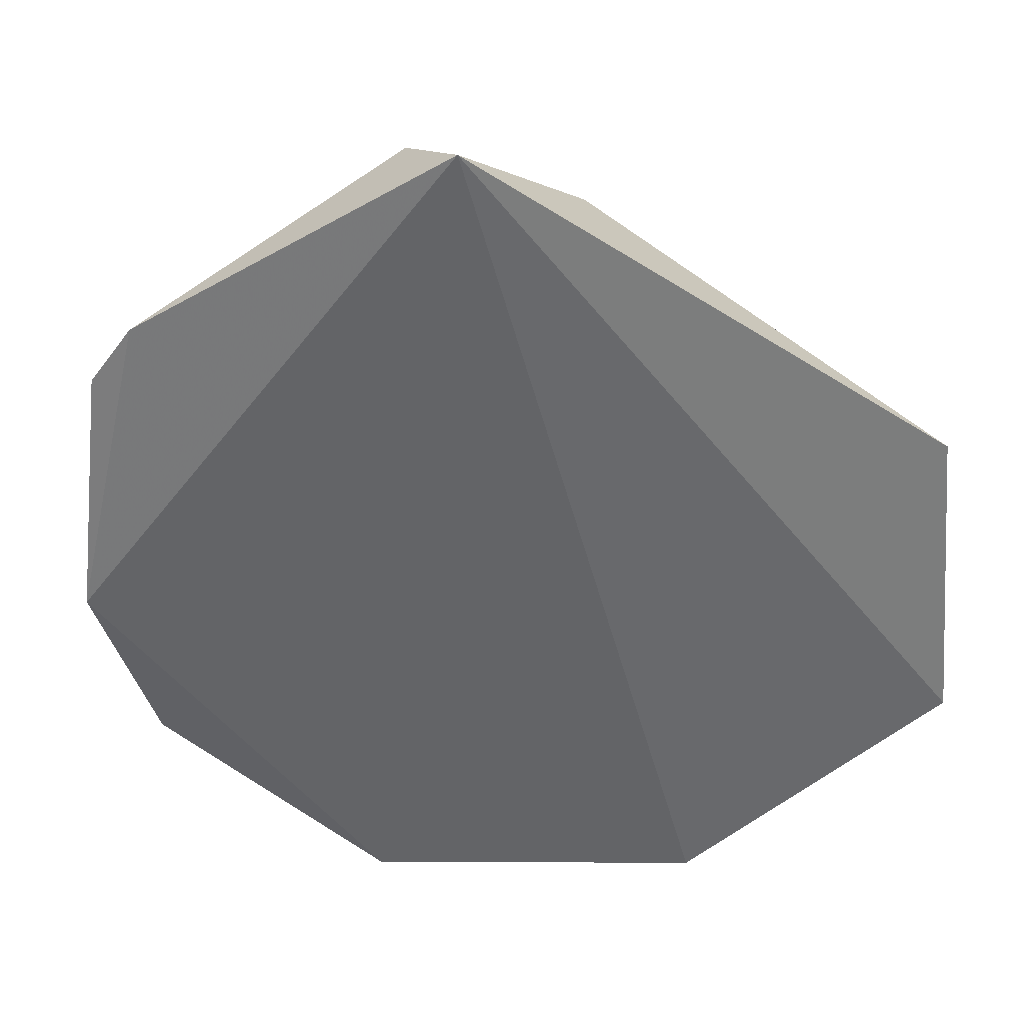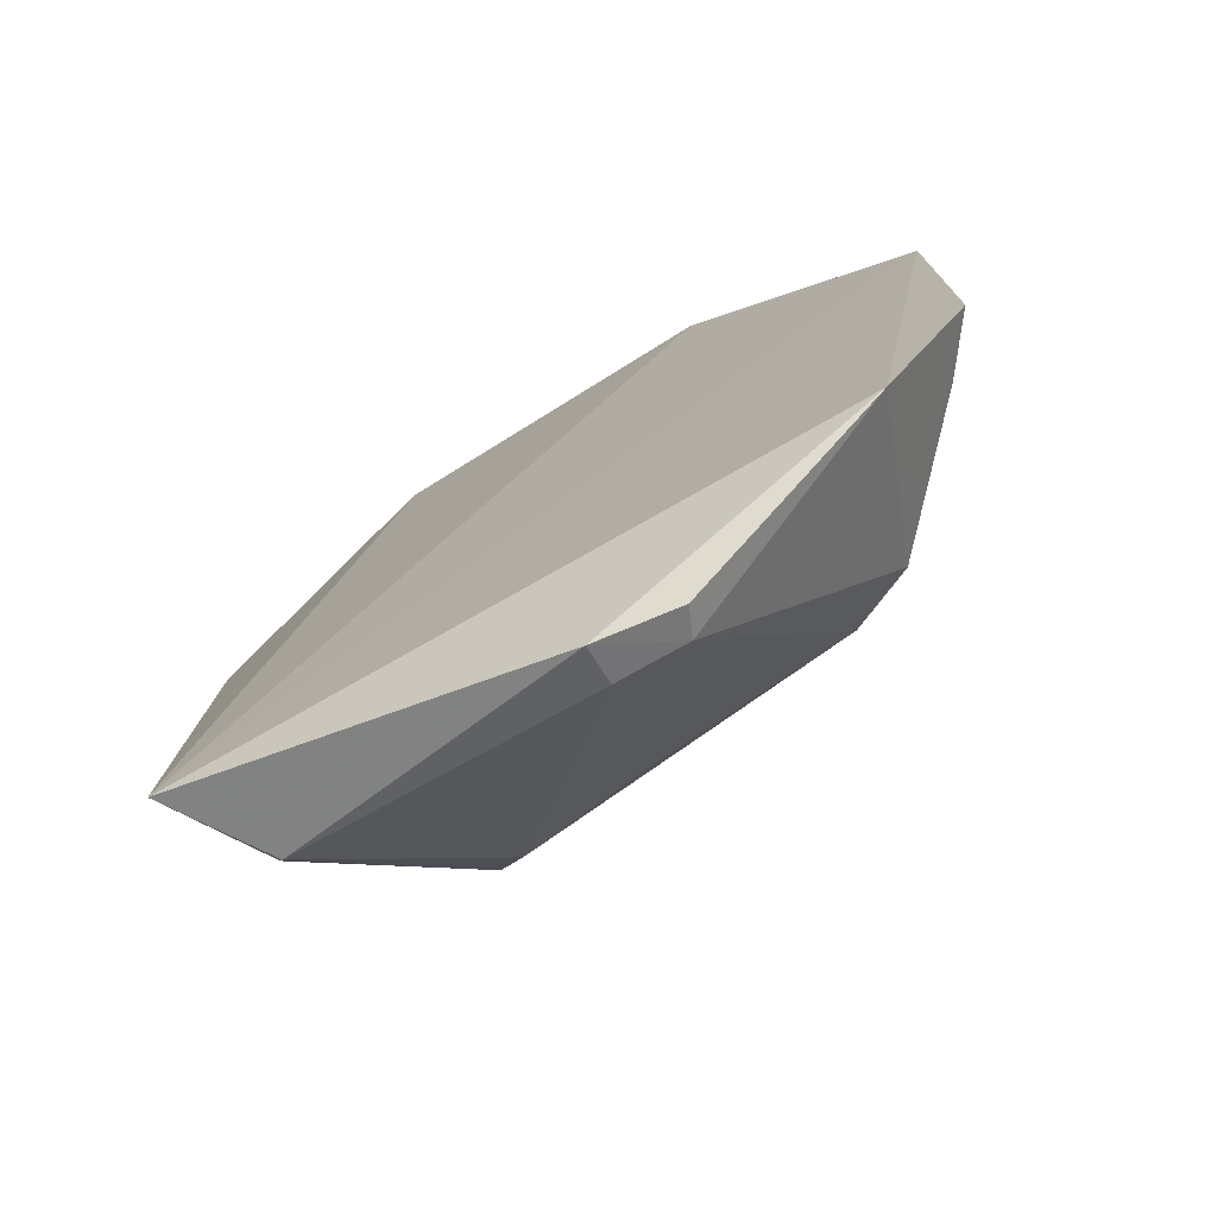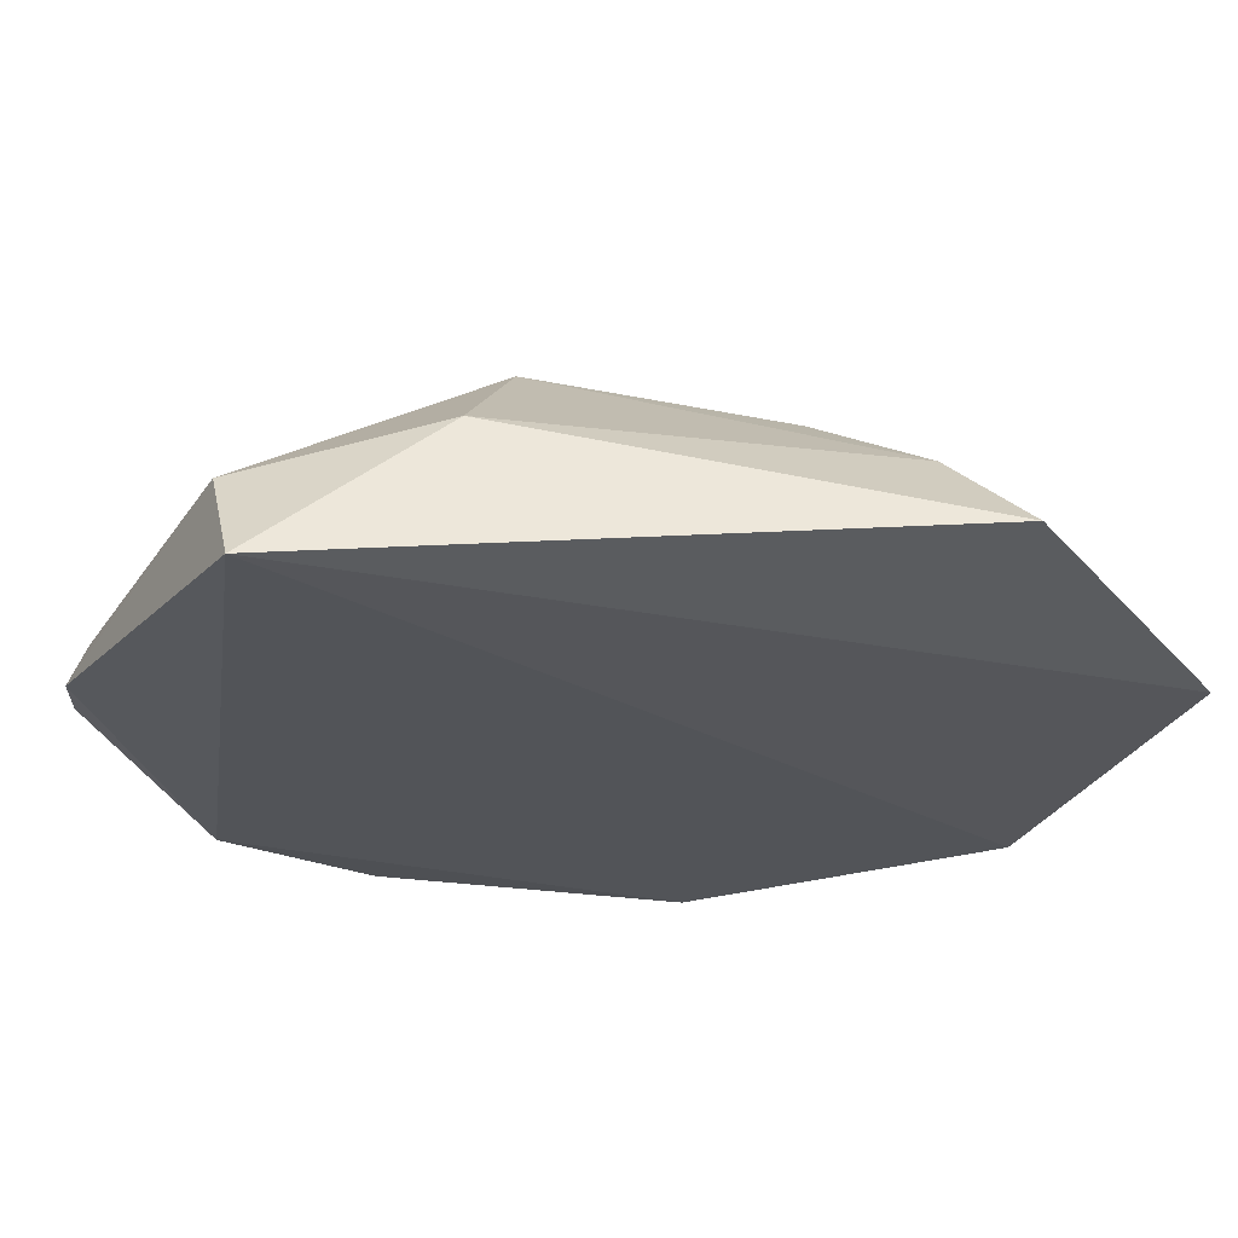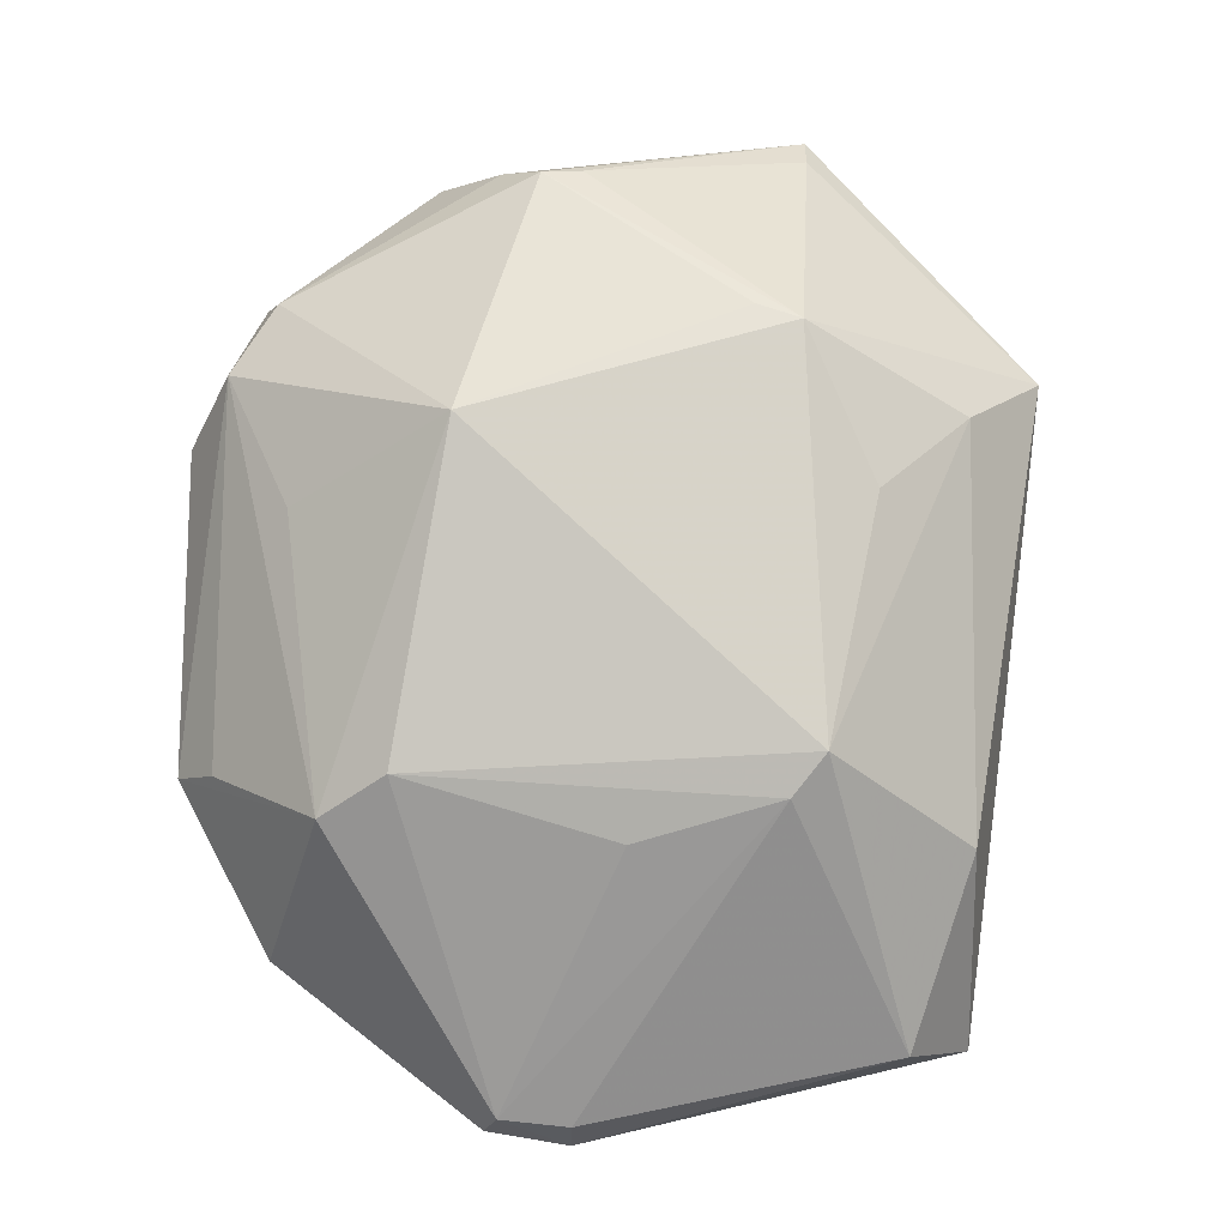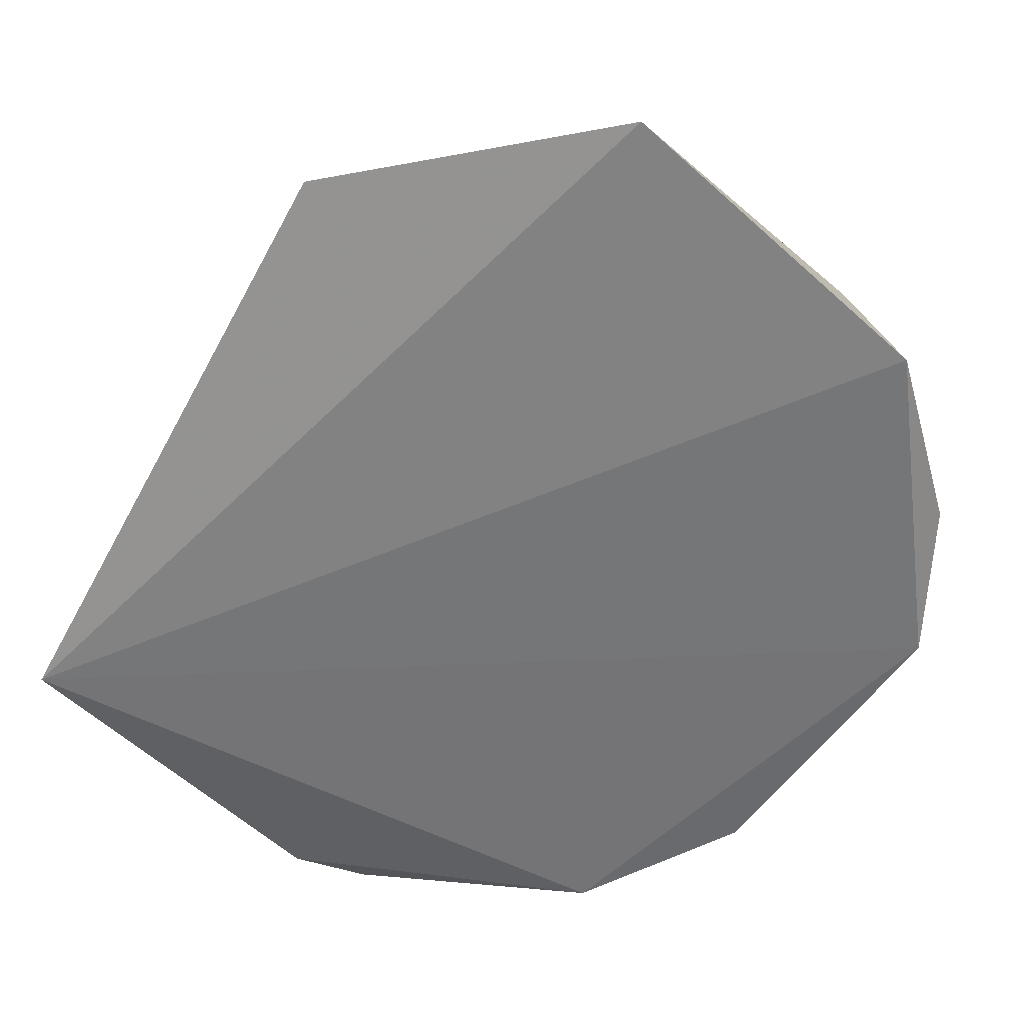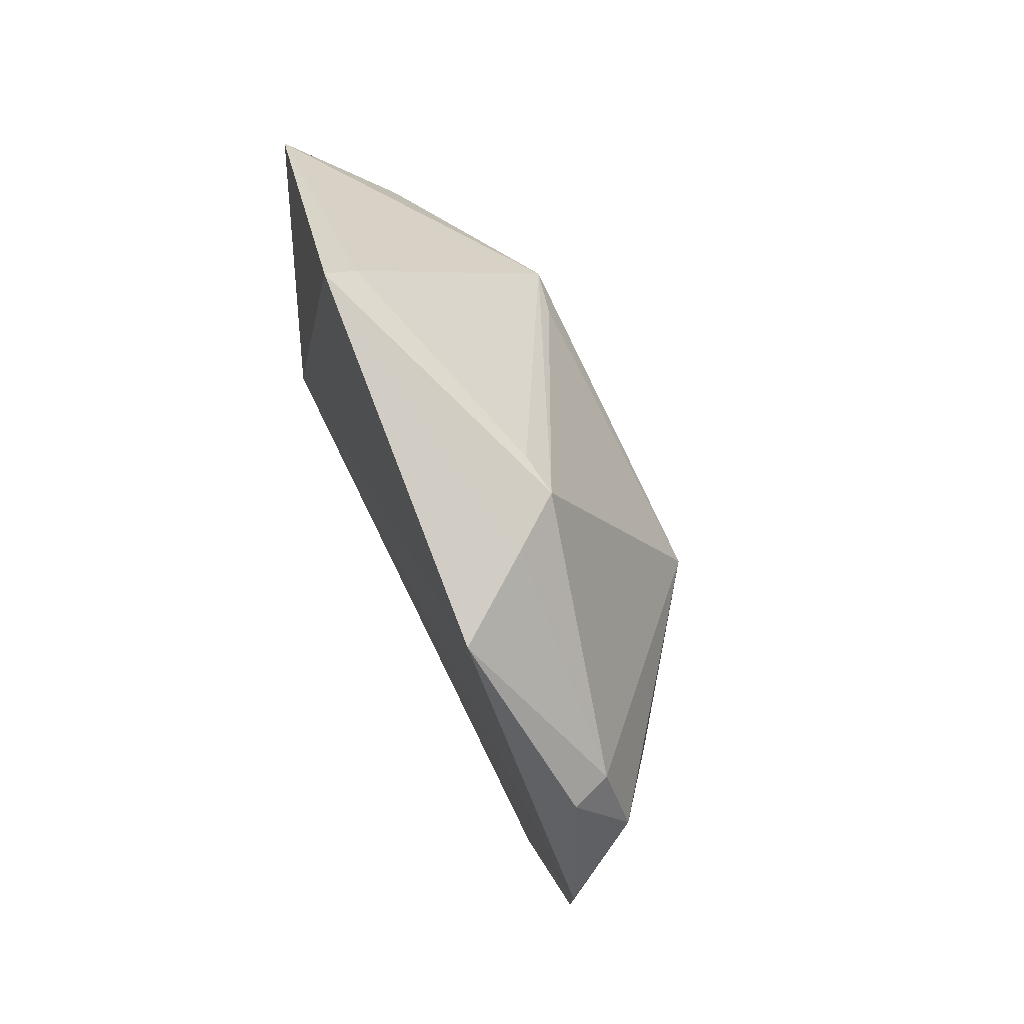
<metadata>
{"format":"obj","ext":"obj","renderer":"f3d","projection":"perspective","resolution":1024,"background":"white","views":[{"elev":-51.3,"azim":46.1,"up":"+Z"},{"elev":-74.3,"azim":-152.0,"up":"+Y"},{"elev":-23.1,"azim":74.6,"up":"+Z"},{"elev":-9.1,"azim":-2.1,"up":"+Y"},{"elev":-55.8,"azim":144.9,"up":"+Z"},{"elev":79.7,"azim":-116.2,"up":"+Y"}]}
</metadata>
<code>
v -0.02274 0.02338 0.05734
v -0.01551 -0.003355 0.04727
v -0.02168 0.03298 0.04885
v -0.04631 0.02041 0.04731
v -0.0406 0.005057 0.05435
v -0.0364 0.03122 0.04756
v -0.01268 0.02264 0.05033
v -0.02212 0.007211 0.0583
v -0.03569 0.01974 0.05758
v -0.0428 0.0001056 0.04717
v -0.03242 0.03031 0.05302
v -0.02176 0.03181 0.05004
v -0.03108 -0.006194 0.05018
v -0.01603 0.02049 0.0538
v -0.01603 0.004092 0.05329
v -0.04458 0.0227 0.05056
v -0.03792 0.006566 0.05602
v -0.04651 0.007192 0.04743
v -0.03394 0.03085 0.05098
v -0.02449 0.02404 0.05693
v -0.03077 0.03045 0.05277
v -0.01837 -0.003575 0.05115
v -0.03105 -0.00693 0.04849
v -0.03392 -0.005897 0.05019
v -0.01991 0.01715 0.05659
v -0.04197 0.01697 0.05295
v -0.04268 0.02564 0.05041
v -0.04494 0.007091 0.04964
v -0.02344 0.005559 0.05771
v -0.03441 -0.00635 0.04895
v -0.04323 0.02573 0.04881
v -0.02924 0.003989 0.05632
f 6 3 2
f 6 2 4
f 7 2 3
f 9 8 1
f 10 4 2
f 12 7 3
f 12 1 7
f 14 7 1
f 15 2 7
f 15 14 8
f 15 7 14
f 17 9 5
f 17 8 9
f 18 10 5
f 18 4 10
f 18 16 4
f 19 11 3
f 19 3 6
f 20 11 9
f 20 9 1
f 20 1 11
f 21 11 1
f 21 1 12
f 21 12 3
f 21 3 11
f 22 15 8
f 22 2 15
f 23 10 2
f 23 22 13
f 23 2 22
f 24 5 10
f 24 23 13
f 24 17 5
f 25 14 1
f 25 1 8
f 25 8 14
f 26 16 5
f 26 5 9
f 26 9 16
f 27 16 9
f 27 9 11
f 27 11 19
f 27 19 6
f 28 18 5
f 28 5 16
f 28 16 18
f 29 22 8
f 29 13 22
f 29 24 13
f 29 8 17
f 30 24 10
f 30 10 23
f 30 23 24
f 31 27 6
f 31 6 4
f 31 4 16
f 31 16 27
f 32 29 17
f 32 17 24
f 32 24 29

</code>
